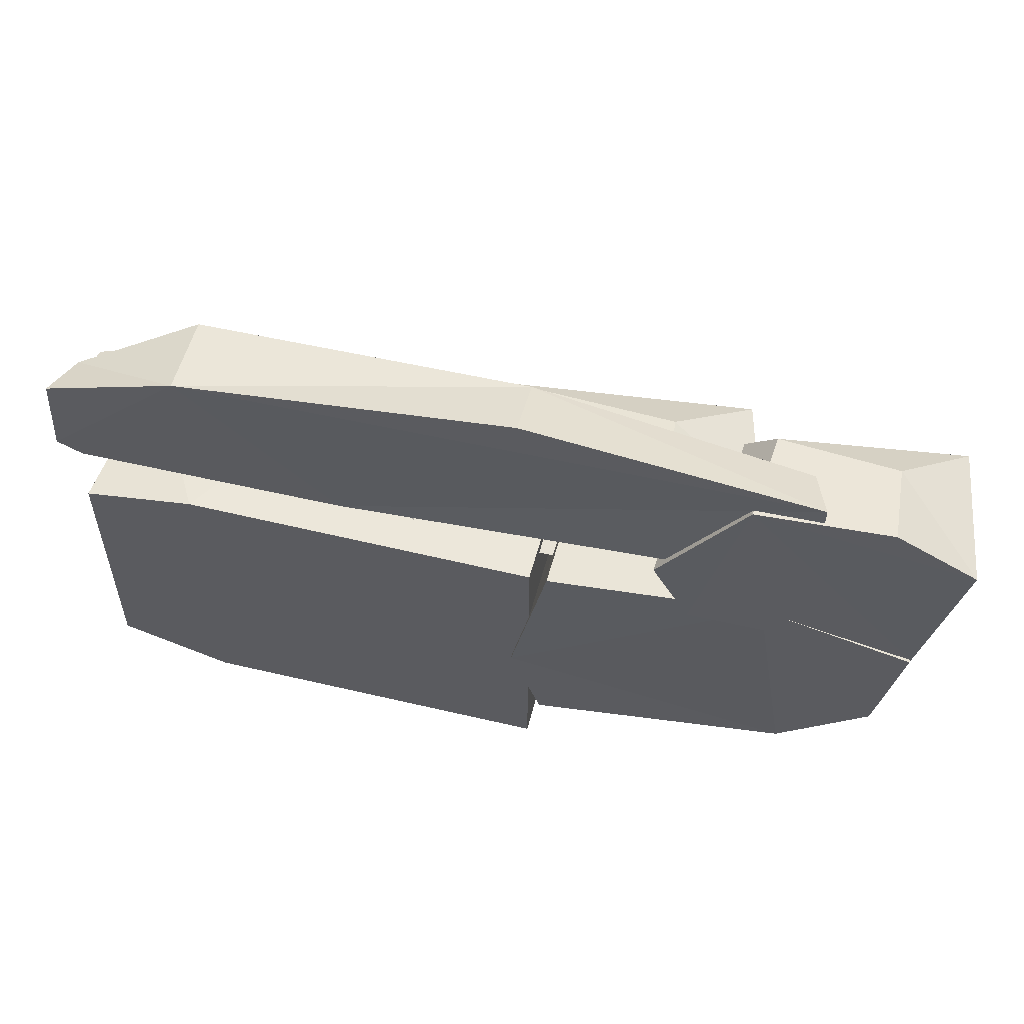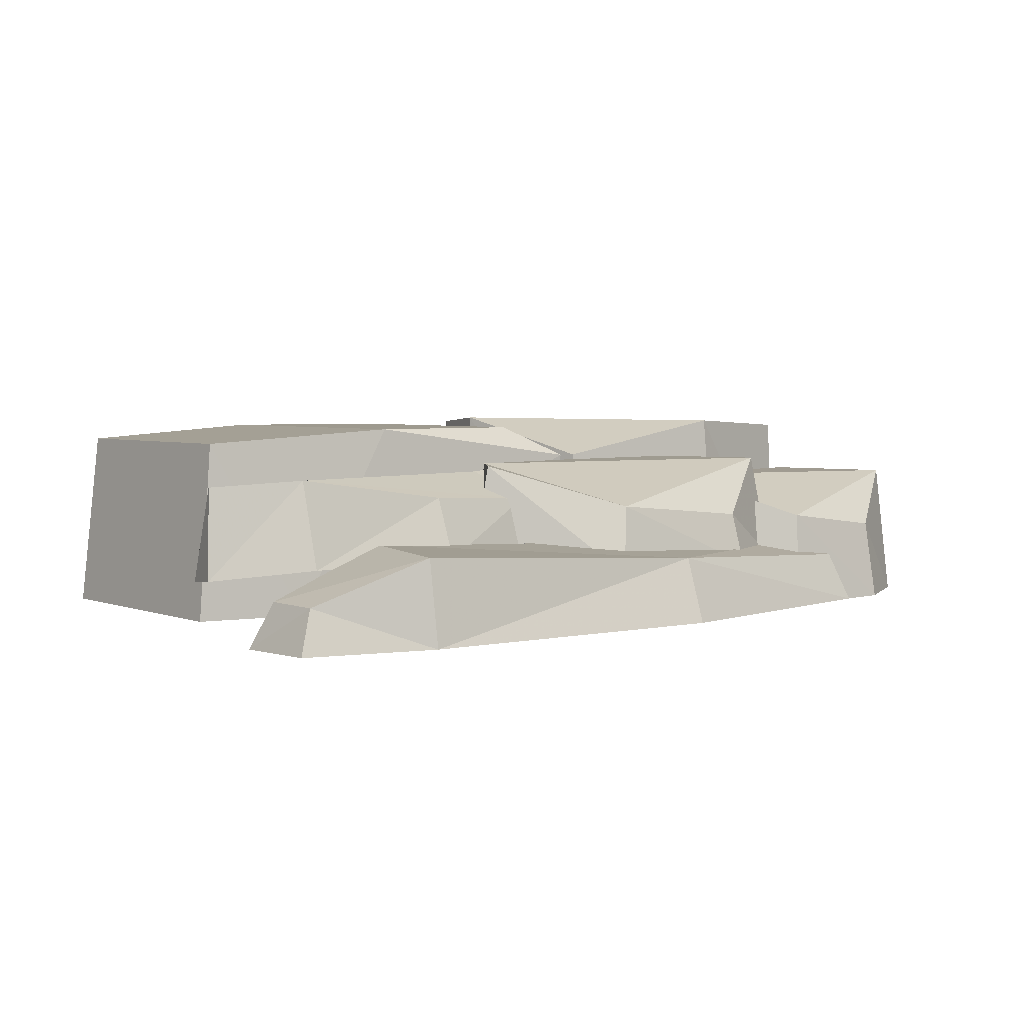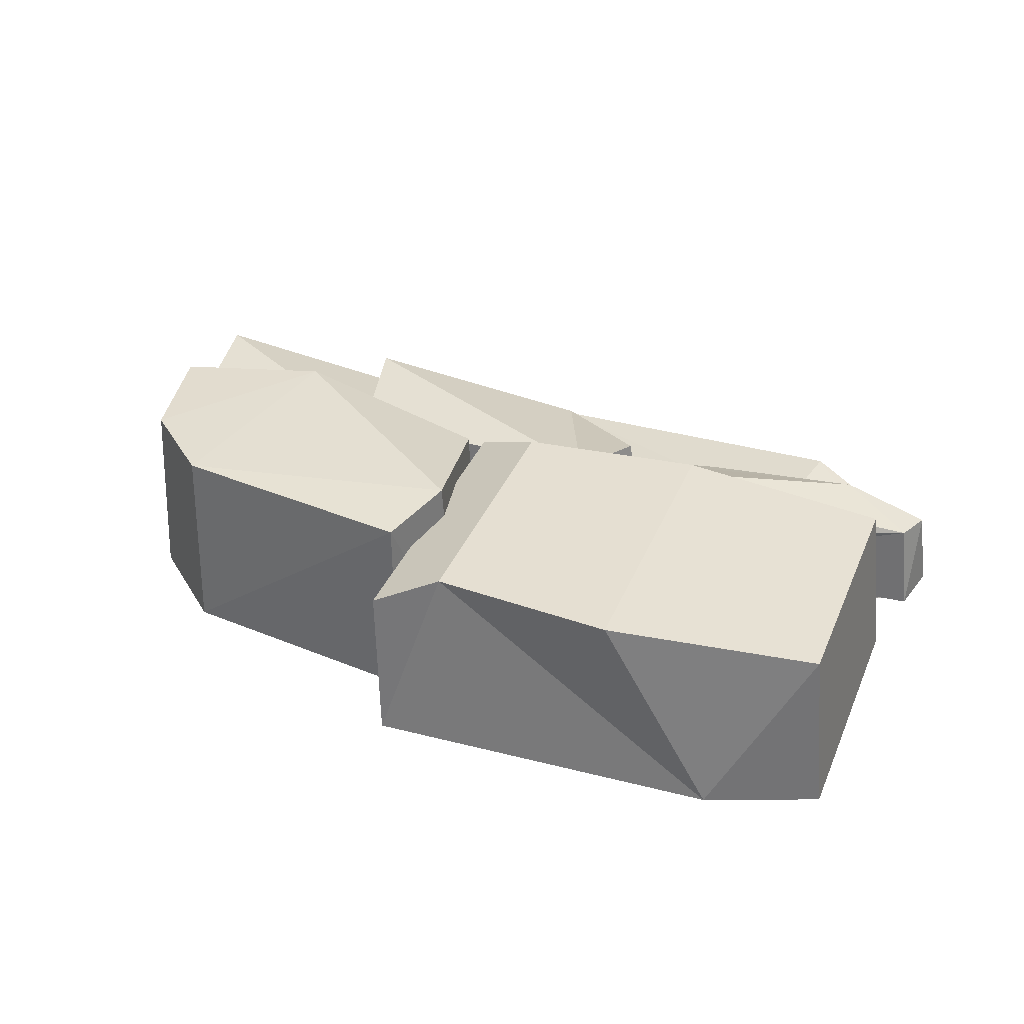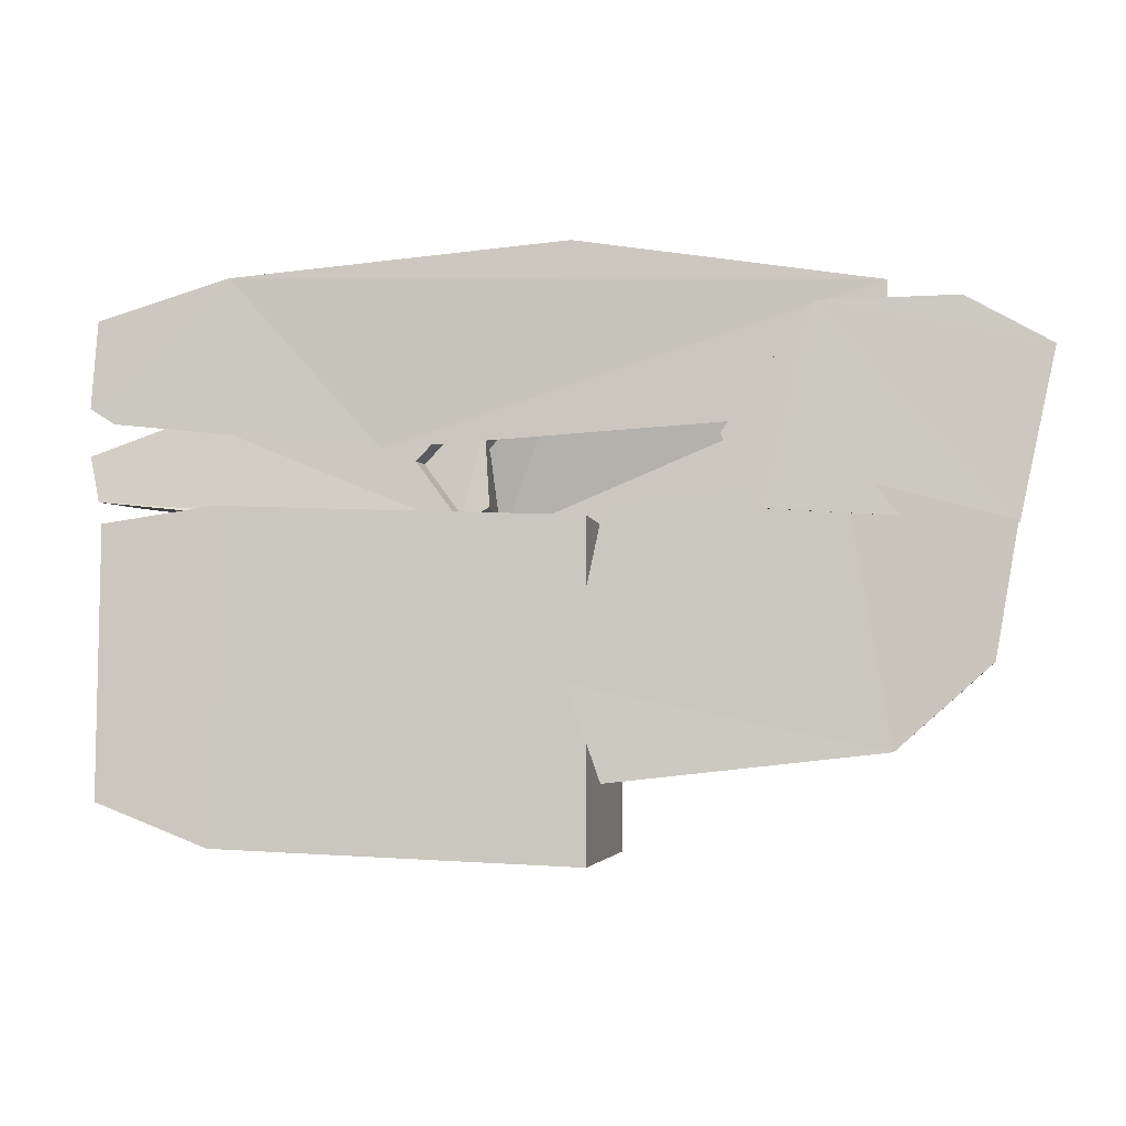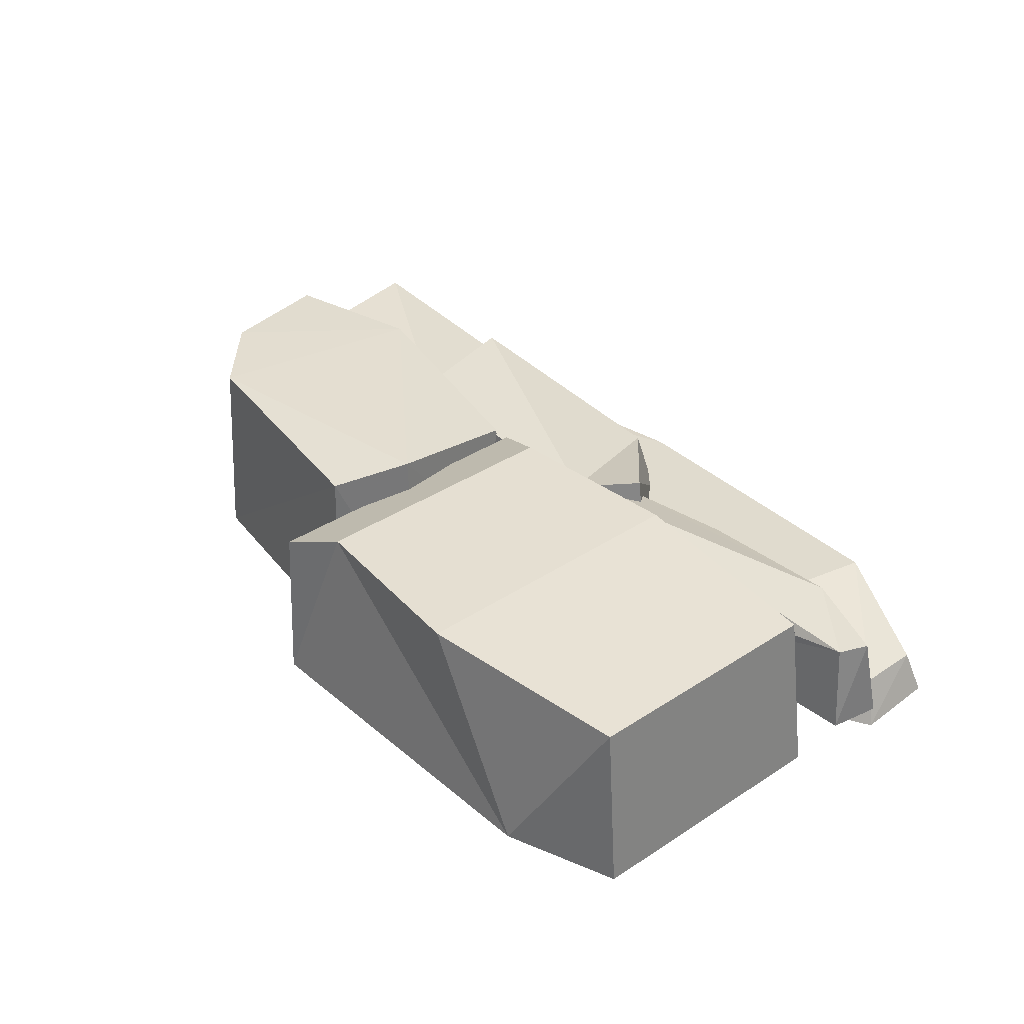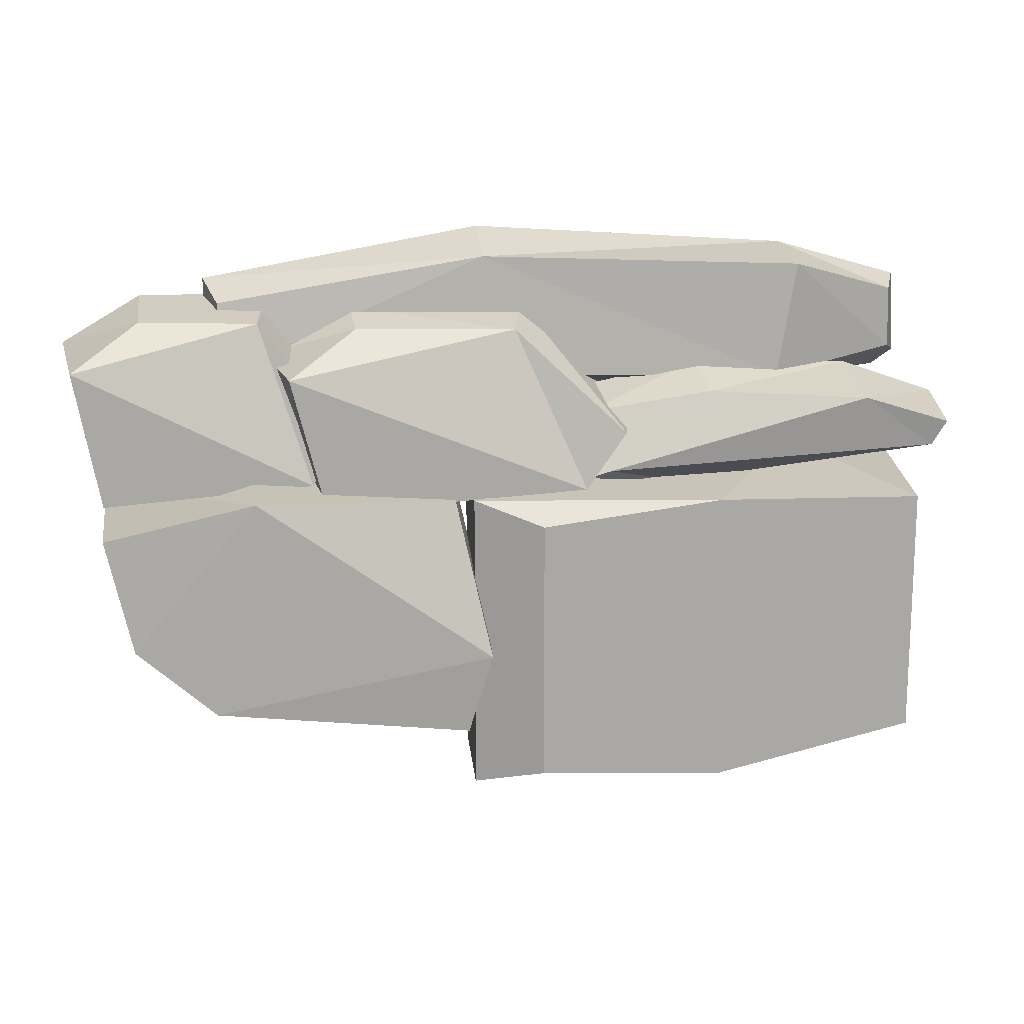
<metadata>
{"format":"obj","ext":"obj","renderer":"f3d","projection":"perspective","resolution":1024,"background":"white","views":[{"elev":55.5,"azim":11.7,"up":"+Z"},{"elev":3.9,"azim":-38.8,"up":"+Y"},{"elev":37.5,"azim":-158.5,"up":"+Y"},{"elev":-7.3,"azim":9.9,"up":"+Z"},{"elev":37.6,"azim":-129.8,"up":"+Y"},{"elev":15.2,"azim":172.5,"up":"+Z"}]}
</metadata>
<code>
g Chap01_Prop_BaseStone_07
v 0.09769 0.2001 0.06213
v 0.05984 0.248 -0.1157
v 0.3305 0.2434 0.07693
v 0.5131 -0.0009126 0.0439
v 0.5039 0.2343 0.03689
v 0.4867 0.002475 -0.0998
v 0.3371 0.00126 0.0949
v 0.3305 0.2434 0.07693
v 0.5131 -0.0009126 0.0439
v 0.04479 0.00434 -0.1163
v 0.08771 0.2412 -0.2087
v 0.05984 0.248 -0.1157
v 0.08159 0.003568 -0.2209
v 0.08771 0.2412 -0.2087
v 0.4867 0.002475 -0.0998
v 0.5039 0.2343 0.03689
v 0.4734 0.2376 -0.09612
v 0.5131 -0.0009126 0.0439
v 0.3305 0.2434 0.07693
v 0.5039 0.2343 0.03689
v -0.4761 0.01926 0.06749
v -0.4541 0.2249 0.05626
v -0.3476 0.01806 0.08411
v 0.07583 0.2002 0.06243
v 0.06497 0.01225 0.06256
v -0.2119 0.2385 0.06368
v -0.4541 0.2249 0.05626
v -0.001983 0.2377 0.03732
v -0.001983 0.2377 0.03732
v -0.001983 0.2377 -0.2693
v 0.07583 0.2002 -0.2901
v 0.07583 0.2002 -0.2901
v 0.07583 0.2002 0.06243
v -0.4761 0.01926 0.06749
v -0.4761 0.01926 -0.2369
v -0.4541 0.2249 -0.2321
v -0.4761 0.01926 0.06749
v -0.4541 0.2249 0.05626
v -0.4761 0.01926 -0.2369
v -0.3476 0.01806 -0.2874
v -0.4541 0.2249 -0.2321
v -0.001983 0.2377 -0.2693
v 0.06497 0.01225 -0.307
v 0.07583 0.2002 -0.2901
v -0.001983 0.2377 -0.2693
v -0.3476 0.01806 -0.2874
v 0.06497 0.01225 -0.307
v -0.4541 0.2249 -0.2321
v -0.3476 0.01806 -0.2874
v -0.2137 0.2385 -0.2808
v -0.2137 0.2385 -0.2808
v -0.3476 0.01806 -0.2874
v -0.001983 0.2377 -0.2693
v -0.5005 0.07016 0.0999
v -0.08876 0.08182 0.06412
v -0.1865 0.07557 0.06338
v -0.08876 0.08182 0.06412
v -0.05885 0.08303 0.1708
v -0.05418 0.08609 0.08523
v -0.05885 0.08303 0.1708
v -0.3973 0.08356 0.1946
v -0.2104 0.08631 0.2024
v -0.5131 0.07532 0.1531
v -0.5005 0.07016 0.0999
v -0.08876 0.08182 0.06412
v -0.08876 0.08182 0.06412
v -0.3973 0.08356 0.1946
v -0.05885 0.08303 0.1708
v -0.1811 0.1265 0.06024
v -0.06286 0.1852 0.08131
v -0.08984 0.1835 0.08864
v -0.4584 0.003211 0.1752
v -0.4854 0.001749 0.193
v -0.1592 0.01461 0.1407
v -0.1592 0.01461 0.1407
v 0.3849 0.005294 0.3017
v 0.3857 0.003786 0.1643
v -0.33 0.003431 0.334
v 0.05102 0.004784 0.3595
v -0.4854 0.001749 0.193
v -0.4795 0.002864 0.2911
v 0.3215 0.1191 0.2638
v 0.2278 0.1687 0.1462
v 0.2625 0.1687 0.07864
v 0.4596 0.1017 0.2653
v 0.5354 0.1721 0.2194
v 0.5558 0.003292 0.2266
v 0.3215 0.1191 0.2638
v 0.3084 0.0007946 0.2814
v 0.2278 0.1687 0.1462
v 0.4596 0.1017 0.2653
v 0.4621 0.002583 0.2816
v 0.3215 0.1191 0.2638
v 0.4621 0.002583 0.2816
v 0.3084 0.0007946 0.2814
v 0.4596 0.1017 0.2653
v 0.5558 0.003292 0.2266
v 0.4621 0.002583 0.2816
v 0.5558 0.003292 0.2266
v 0.5354 0.1721 0.2194
v 0.5143 0.002689 0.04227
v 0.3215 0.1191 0.2638
v 0.5354 0.1721 0.2194
v 0.4596 0.1017 0.2653
v 0.5354 0.1721 0.2194
v 0.2625 0.1687 0.07864
v 0.5054 0.1716 0.06107
v 0.3215 0.1191 0.2638
v 0.2625 0.1687 0.07864
v 0.5354 0.1721 0.2194
v 0.2278 0.1687 0.1462
v 0.3084 0.0007946 0.2814
v 0.2095 -0.0005024 0.1432
v 0.5143 0.002689 0.04227
v 0.5354 0.1721 0.2194
v 0.5054 0.1716 0.06107
v 0.02024 0.1426 0.2545
v -0.1063 0.1922 0.1369
v -0.05941 0.1922 0.06936
v 0.2068 0.1252 0.256
v 0.2878 0.1956 0.2101
v 0.3154 0.06291 0.2173
v 0.02024 0.1426 0.2545
v 0.002562 0.06041 0.2721
v -0.1063 0.1922 0.1369
v 0.2068 0.1252 0.256
v 0.3154 0.06291 0.2173
v 0.2103 0.0622 0.2723
v 0.3154 0.06291 0.2173
v 0.2878 0.1956 0.2101
v 0.2594 0.0623 0.03299
v 0.02024 0.1426 0.2545
v 0.2878 0.1956 0.2101
v 0.2068 0.1252 0.256
v 0.2878 0.1956 0.2101
v -0.05941 0.1922 0.06936
v 0.2473 0.1951 0.05178
v 0.02024 0.1426 0.2545
v -0.05941 0.1922 0.06936
v 0.2878 0.1956 0.2101
v -0.1063 0.1922 0.1369
v 0.002562 0.06041 0.2721
v -0.131 0.05911 0.1339
v 0.2594 0.0623 0.03299
v 0.2878 0.1956 0.2101
v 0.2473 0.1951 0.05178
v 0.4734 0.2376 -0.09612
v 0.3821 0.2408 -0.1751
v 0.3825 0.00642 -0.1904
v 0.4867 0.002475 -0.0998
v 0.3825 0.00642 -0.1904
v 0.3821 0.2408 -0.1751
v 0.08771 0.2412 -0.2087
v 0.08159 0.003568 -0.2209
v 0.08709 0.003162 0.07571
v 0.09769 0.2001 0.06213
v 0.3371 0.00126 0.0949
v 0.3305 0.2434 0.07693
v 0.04479 0.00434 -0.1163
v 0.05984 0.248 -0.1157
v 0.08709 0.003162 0.07571
v 0.09769 0.2001 0.06213
v 0.3305 0.2434 0.07693
v 0.4734 0.2376 -0.09612
v 0.5039 0.2343 0.03689
v 0.3821 0.2408 -0.1751
v 0.05984 0.248 -0.1157
v 0.08771 0.2412 -0.2087
v 0.08709 0.003162 0.07571
v 0.3371 0.00126 0.0949
v 0.04479 0.00434 -0.1163
v 0.3825 0.00642 -0.1904
v 0.08159 0.003568 -0.2209
v 0.5131 -0.0009126 0.0439
v 0.4867 0.002475 -0.0998
v 0.06497 0.01225 0.06256
v 0.06497 0.01225 -0.307
v -0.3476 0.01806 -0.2874
v -0.3476 0.01806 0.08411
v -0.4761 0.01926 -0.2369
v -0.4761 0.01926 0.06749
v 0.07583 0.2002 0.06243
v 0.07583 0.2002 -0.2901
v 0.06497 0.01225 -0.307
v 0.06497 0.01225 0.06256
v -0.2119 0.2385 0.06368
v -0.2137 0.2385 -0.2808
v -0.001983 0.2377 -0.2693
v -0.001983 0.2377 0.03732
v -0.4541 0.2249 0.05626
v -0.4541 0.2249 -0.2321
v -0.2137 0.2385 -0.2808
v -0.2119 0.2385 0.06368
v -0.502 0.179 0.1367
v -0.3989 0.1847 0.1693
v -0.5131 0.07532 0.1531
v -0.3973 0.08356 0.1946
v -0.2128 0.1586 0.1773
v -0.2104 0.08631 0.2024
v -0.06649 0.1509 0.1544
v -0.05885 0.08303 0.1708
v -0.502 0.179 0.1367
v -0.4855 0.1742 0.1075
v -0.3989 0.1847 0.1693
v -0.08984 0.1835 0.08864
v -0.1811 0.1265 0.06024
v -0.06649 0.1509 0.1544
v -0.2128 0.1586 0.1773
v -0.06286 0.1852 0.08131
v -0.5005 0.07016 0.0999
v -0.4855 0.1742 0.1075
v -0.502 0.179 0.1367
v -0.5131 0.07532 0.1531
v -0.08876 0.08182 0.06412
v -0.06286 0.1852 0.08131
v -0.1811 0.1265 0.06024
v -0.1865 0.07557 0.06338
v -0.4855 0.1742 0.1075
v -0.5005 0.07016 0.0999
v -0.05418 0.08609 0.08523
v -0.06286 0.1852 0.08131
v -0.05885 0.08303 0.1708
v -0.06649 0.1509 0.1544
v -0.05418 0.08609 0.08523
v 0.05178 0.08214 0.3327
v 0.3703 0.07728 0.1931
v 0.3682 0.06499 0.28
v -0.307 0.1075 0.1848
v -0.3305 0.1035 0.3198
v -0.4626 0.0543 0.2081
v -0.4611 0.05377 0.28
v -0.1592 0.01461 0.1407
v -0.33 0.003431 0.334
v 0.3849 0.005294 0.3017
v -0.4854 0.001749 0.193
v 0.5054 0.1716 0.06107
v 0.2625 0.1687 0.07864
v 0.2531 -0.0007127 0.06274
v 0.5143 0.002689 0.04227
v 0.2278 0.1687 0.1462
v 0.2095 -0.0005024 0.1432
v 0.2625 0.1687 0.07864
v 0.2531 -0.0007127 0.06274
v 0.2068 0.1252 0.256
v 0.2103 0.0622 0.2723
v 0.02024 0.1426 0.2545
v 0.002562 0.06041 0.2721
v 0.2473 0.1951 0.05178
v -0.05941 0.1922 0.06936
v -0.07213 0.0589 0.05346
v 0.2594 0.0623 0.03299
v -0.1063 0.1922 0.1369
v -0.131 0.05911 0.1339
v -0.05941 0.1922 0.06936
v -0.07213 0.0589 0.05346
v 0.4621 0.002583 0.2816
v 0.5558 0.003292 0.2266
v 0.3084 0.0007946 0.2814
v 0.5143 0.002689 0.04227
v 0.2531 -0.0007127 0.06274
v 0.2095 -0.0005024 0.1432
v -0.4611 0.05377 0.28
v -0.4795 0.002864 0.2911
v -0.4854 0.001749 0.193
v -0.33 0.003431 0.334
v -0.4626 0.0543 0.2081
v -0.3305 0.1035 0.3198
v -0.4584 0.003211 0.1752
v 0.05178 0.08214 0.3327
v 0.05102 0.004784 0.3595
v 0.3849 0.005294 0.3017
v 0.3682 0.06499 0.28
v -0.307 0.1075 0.1848
v -0.1592 0.01461 0.1407
v 0.3857 0.003786 0.1643
v 0.3703 0.07728 0.1931
g Chap01_Prop_BaseStone_07_0
f 3 2 1
f 6 5 4
f 9 8 7
f 12 11 10
f 10 14 13
f 17 16 15
f 20 19 18
f 23 22 21
f 25 24 23
f 24 26 23
f 26 27 23
f 28 26 24
f 31 30 29
f 33 32 29
f 36 35 34
f 38 36 37
f 41 40 39
f 44 43 42
f 47 46 45
f 50 49 48
f 53 52 51
f 56 55 54
f 59 58 57
f 62 61 60
f 64 61 63
f 65 61 64
f 68 67 66
f 71 70 69
f 74 73 72
f 77 76 75
f 79 78 76
f 81 80 78
f 84 83 82
f 87 86 85
f 90 89 88
f 93 92 91
f 95 94 93
f 98 97 96
f 101 100 99
f 104 103 102
f 107 106 105
f 110 109 108
f 113 112 111
f 116 115 114
f 119 118 117
f 122 121 120
f 125 124 123
f 128 127 126
f 131 130 129
f 134 133 132
f 137 136 135
f 140 139 138
f 143 142 141
f 146 145 144
f 149 148 147
f 149 147 150
f 153 152 151
f 154 153 151
f 157 156 155
f 158 156 157
f 161 160 159
f 162 160 161
f 165 164 163
f 164 166 163
f 166 167 163
f 168 167 166
f 171 170 169
f 172 170 171
f 173 172 171
f 174 170 172
f 175 174 172
f 178 177 176
f 179 178 176
f 180 178 179
f 181 180 179
f 184 183 182
f 185 184 182
f 188 187 186
f 189 188 186
f 192 191 190
f 193 192 190
f 196 195 194
f 197 195 196
f 198 195 197
f 199 198 197
f 200 198 199
f 201 200 199
f 204 203 202
f 205 203 204
f 206 203 205
f 207 205 204
f 208 207 204
f 209 205 207
f 212 211 210
f 213 212 210
f 216 215 214
f 217 216 214
f 218 216 217
f 219 218 217
f 214 221 220
f 221 223 222
f 224 221 222
f 227 226 225
f 226 228 225
f 225 228 229
f 230 229 228
f 231 229 230
f 234 233 232
f 233 235 232
f 238 237 236
f 239 238 236
f 242 241 240
f 243 241 242
f 246 245 244
f 247 245 246
f 250 249 248
f 251 250 248
f 254 253 252
f 255 253 254
f 258 257 256
f 259 257 258
f 260 259 258
f 261 260 258
f 264 263 262
f 263 265 262
f 266 264 262
f 262 265 267
f 268 264 266
f 269 267 265
f 270 269 265
f 271 269 270
f 272 269 271
f 273 268 266
f 268 273 274
f 275 272 271
f 274 273 275
f 276 272 275
f 273 276 275

</code>
